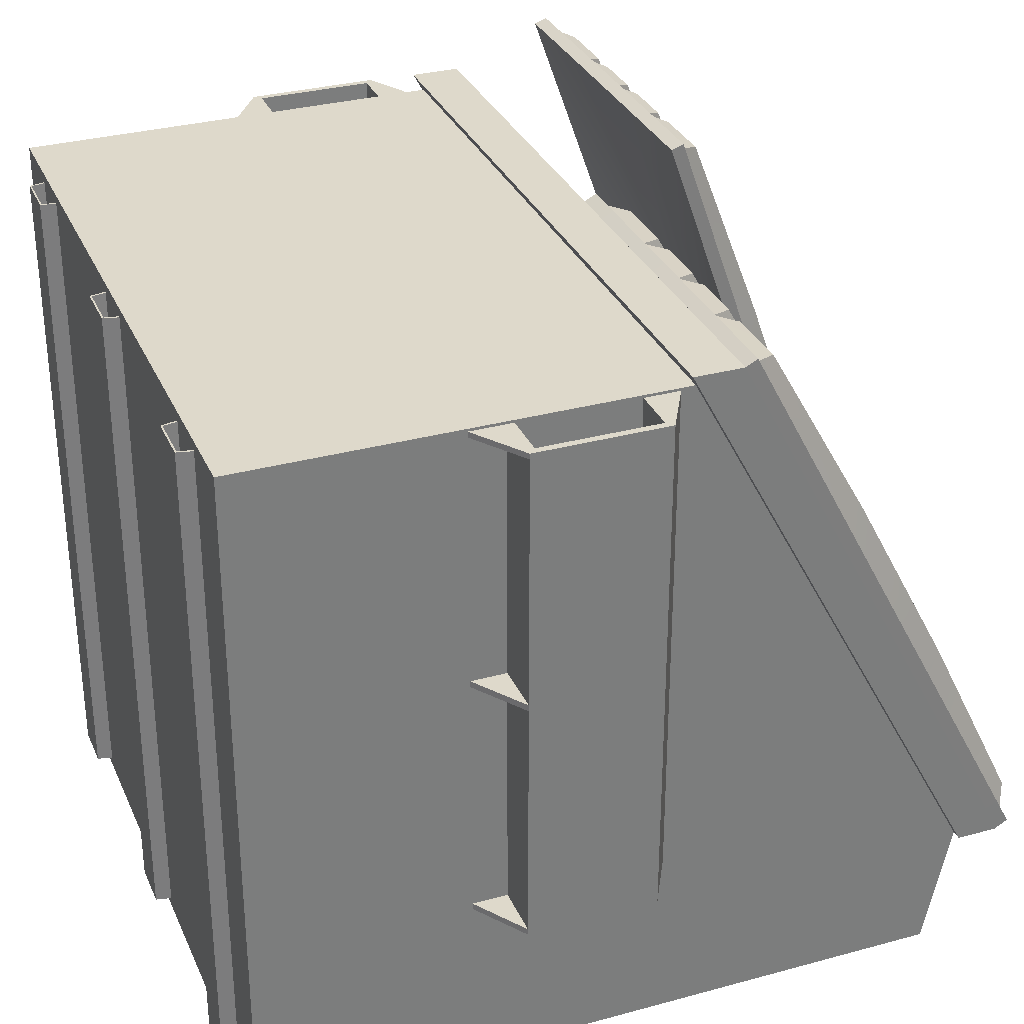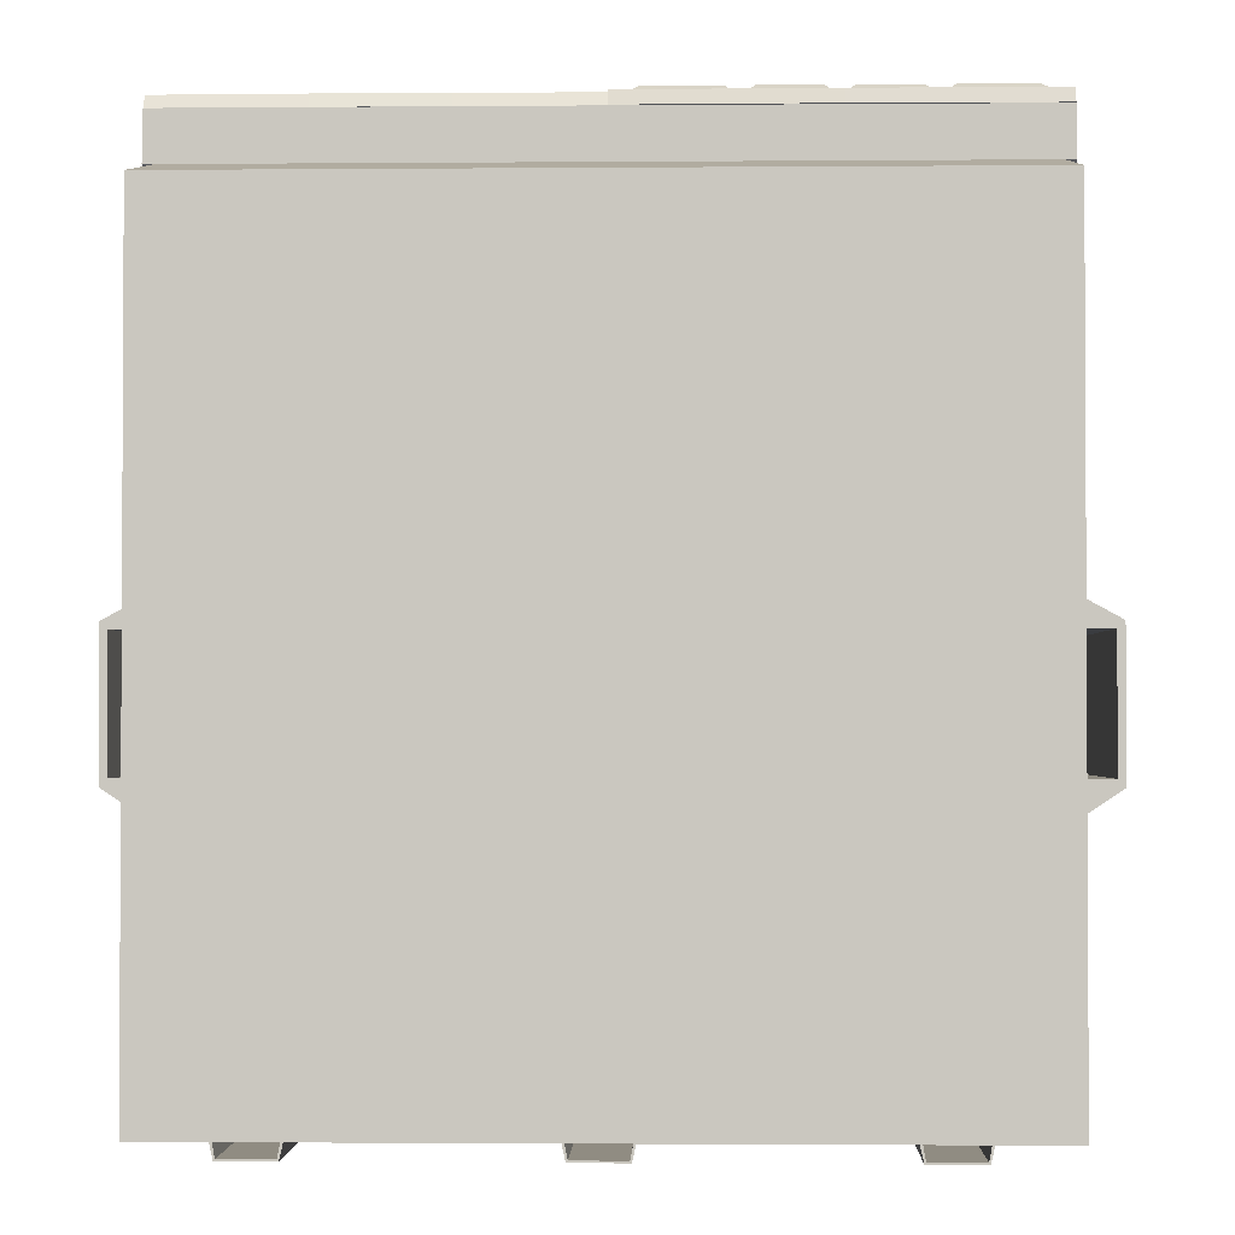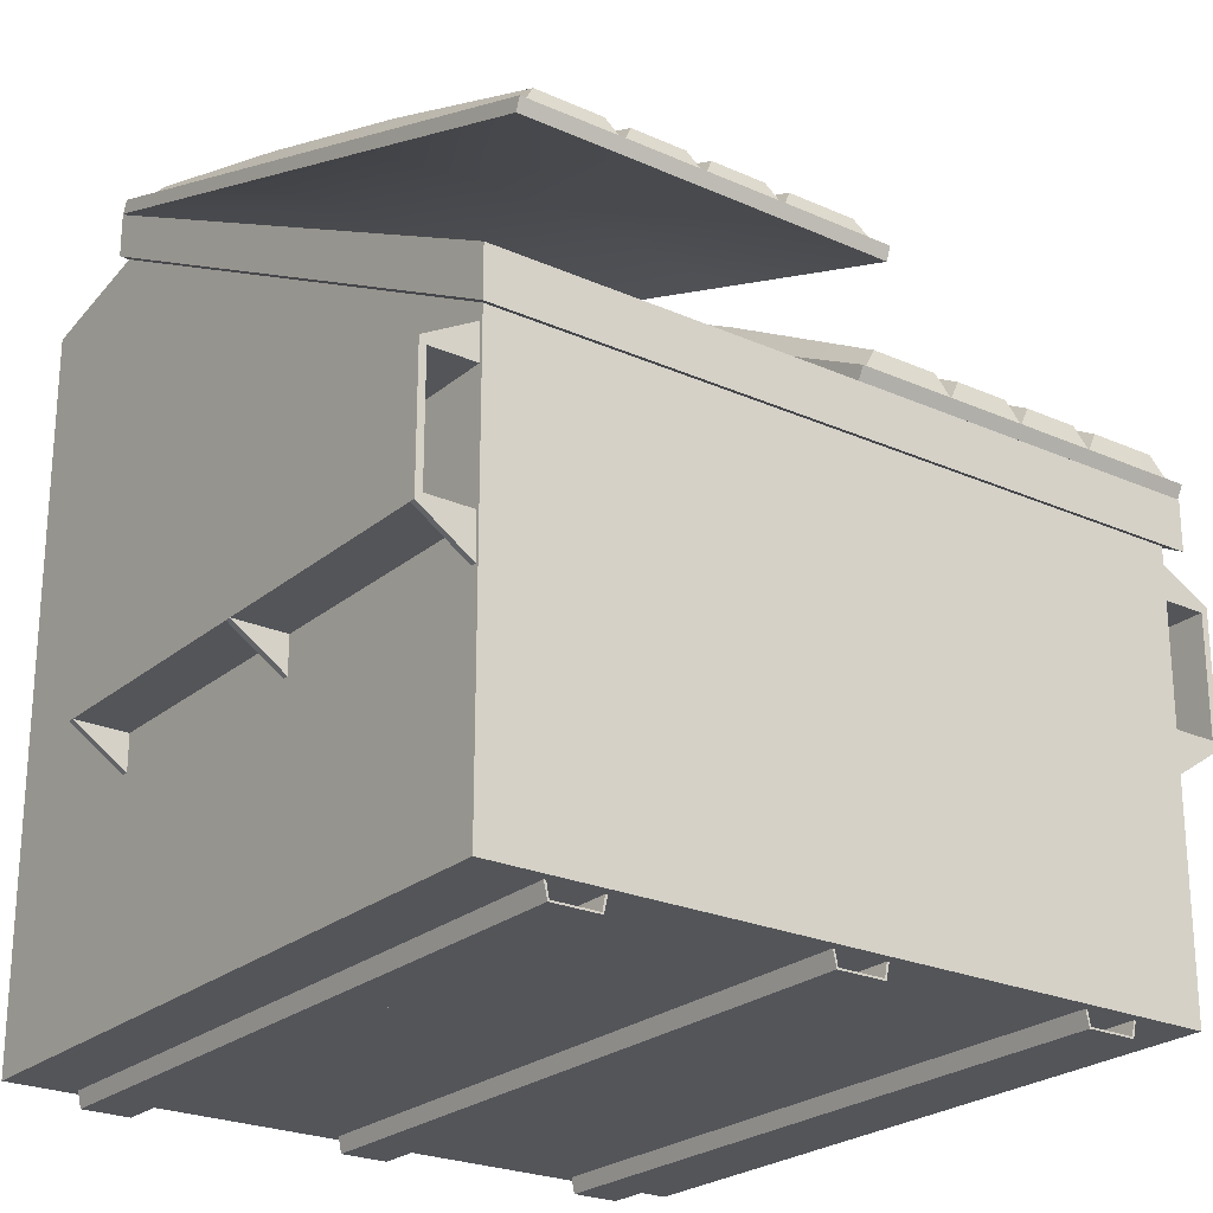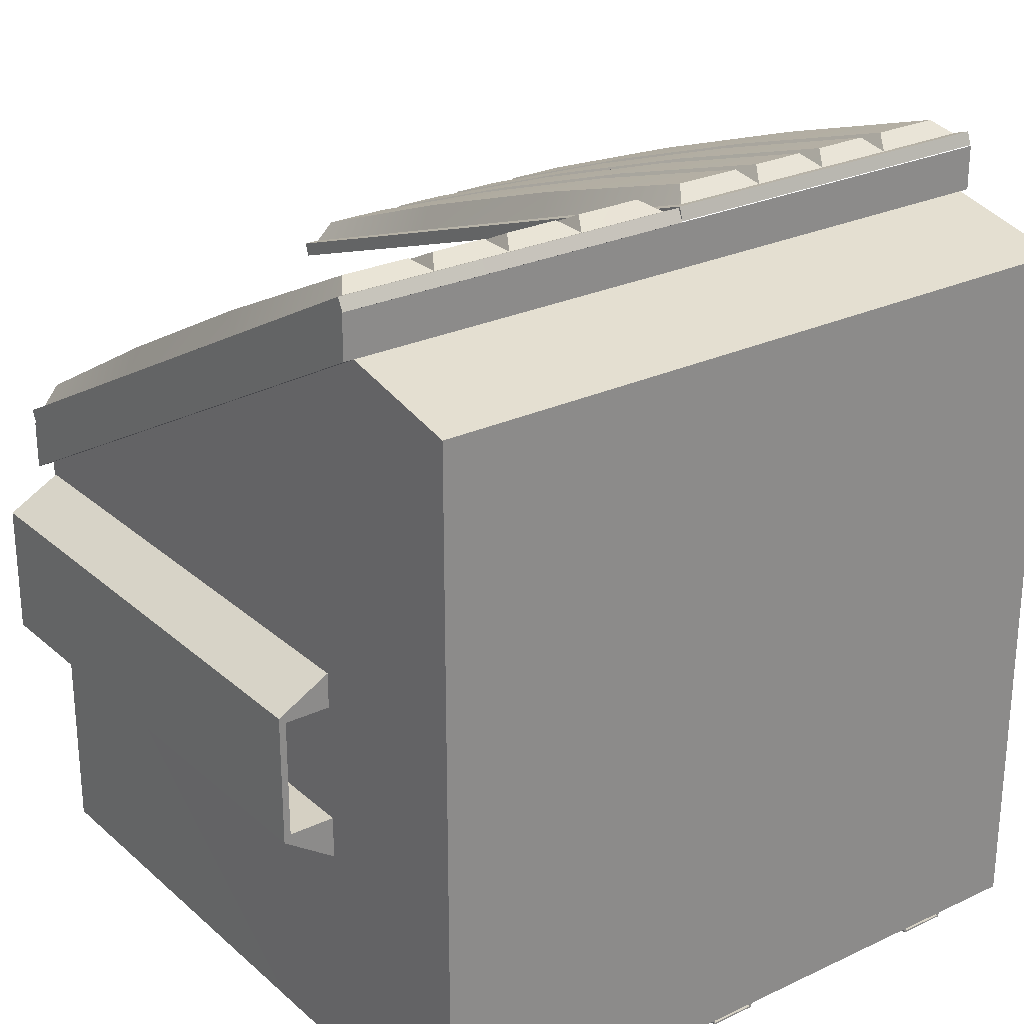
<metadata>
{"format":"obj","ext":"obj","renderer":"f3d","projection":"perspective","resolution":1024,"background":"white","views":[{"elev":31.7,"azim":68.9,"up":"+Z"},{"elev":-1.9,"azim":-178.3,"up":"+Y"},{"elev":-24.1,"azim":-36.5,"up":"+Y"},{"elev":26.2,"azim":143.4,"up":"+Y"}]}
</metadata>
<code>
v  -36 1.583 -23.17
v  35.99 1.583 -23.17
v  35.99 1.583 36
v  -36 1.583 36
v  35.99 45.38 36
v  -36 45.38 36
v  36 77.14 -23.17
v  35.99 1.583 -36.12
v  -36 1.583 -36.12
v  -36.01 74.38 -36.12
v  36 74.38 -36.12
v  -36.01 77.14 -23.17
v  -36.99 44.59 37.47
v  37.03 44.59 37.47
v  37.03 49.63 37.47
v  -36.99 49.63 37.47
v  37.03 77.14 -23.17
v  37.03 81.63 -23.17
v  -36.99 81.63 -23.17
v  -36.99 77.14 -23.17
v  -34.84 80.71 -21.44
v  34.87 80.71 -21.44
v  34.87 50.76 35.32
v  -34.84 50.76 35.32
v  -34.84 75.61 -21.44
v  34.87 75.61 -21.44
v  34.87 2.804 -21.44
v  34.87 2.804 35.32
v  -34.84 2.804 35.32
v  -34.84 2.804 -21.44
v  -34.84 2.804 -34.41
v  34.87 2.804 -34.41
v  34.87 73.12 -34.41
v  -34.84 73.12 -34.41
v  -0.0349 60.32 17.21
v  -0.0349 70.94 -2.912
v  10.45 71.64 -1.585
v  10.45 61.82 17.04
v  36.96 70.94 -2.912
v  36.96 60.33 17.21
v  26.48 61.82 17.04
v  26.48 71.65 -1.586
v  11.74 73.96 -0.4589
v  11.74 64.1 18.22
v  17.17 64.1 18.22
v  17.17 73.96 -0.4589
v  27.78 73.96 -0.4589
v  27.78 64.1 18.22
v  34.52 64.09 18.22
v  34.52 73.95 -0.4683
v  19.76 73.96 -0.4589
v  19.76 64.1 18.22
v  25.18 64.1 18.22
v  25.18 73.96 -0.4589
v  9.15 64.1 18.22
v  9.15 73.96 -0.4589
v  2.412 73.95 -0.4682
v  2.412 64.09 18.22
v  10.44 81.63 -23.17
v  18.46 81.63 -23.17
v  18.46 71.64 -1.586
v  26.48 81.63 -23.17
v  26.48 49.64 37.46
v  18.46 49.63 37.46
v  18.46 61.82 17.04
v  10.44 49.63 37.46
v  34.53 53.6 36.73
v  27.77 53.6 36.73
v  2.401 83.27 -19.49
v  9.159 83.27 -19.49
v  -0.0339 61.54 17.84
v  -0.0339 72.15 -2.276
v  36.96 72.15 -2.276
v  36.96 61.54 17.84
v  -0.0145 81.61 -23.12
v  -0.0136 82.82 -22.49
v  36.94 49.66 37.42
v  36.94 50.87 38.05
v  18.46 50.85 38.1
v  10.44 50.85 38.1
v  18.46 82.84 -22.53
v  26.48 82.84 -22.53
v  26.48 50.85 38.1
v  -0.0146 49.66 37.42
v  -0.0136 50.87 38.05
v  10.44 82.84 -22.53
v  36.94 81.61 -23.12
v  36.94 82.82 -22.49
v  0.9903 61.77 17.58
v  0.9903 72.07 -1.937
v  35.94 72.07 -1.937
v  35.94 61.77 17.58
v  1.009 51.41 37.18
v  35.92 82.4 -21.55
v  18.46 51.4 37.2
v  10.45 51.4 37.2
v  18.46 82.42 -21.57
v  26.48 82.42 -21.57
v  35.92 51.41 37.18
v  26.48 51.4 37.2
v  1.009 82.4 -21.55
v  10.45 82.42 -21.57
v  11.73 53.6 36.73
v  17.18 53.6 36.73
v  19.75 53.6 36.73
v  25.2 53.6 36.73
v  2.401 53.6 36.73
v  9.159 53.6 36.73
v  17.18 83.27 -19.49
v  11.73 83.27 -19.49
v  34.53 83.27 -19.49
v  27.77 83.27 -19.49
v  25.2 83.27 -19.49
v  19.75 83.27 -19.49
v  10.45 62.45 17.8
v  10.45 72.64 -1.499
v  18.46 62.46 17.8
v  18.46 72.64 -1.499
v  26.48 62.46 17.8
v  26.48 72.64 -1.499
v  -36.99 66.54 19.89
v  -36.99 74.1 -1.566
v  -26.51 74.99 -0.3569
v  -26.51 67.99 19.5
v  0.0058 74.1 -1.566
v  0.0058 66.54 19.89
v  -10.48 67.99 19.5
v  -10.48 74.99 -0.357
v  -25.22 77.45 0.4188
v  -25.22 70.42 20.34
v  -19.79 70.42 20.34
v  -19.79 77.45 0.4188
v  -9.181 77.45 0.4187
v  -9.181 70.42 20.34
v  -2.443 70.41 20.34
v  -2.443 77.43 0.4111
v  -17.2 77.45 0.4187
v  -17.2 70.42 20.34
v  -11.77 70.42 20.34
v  -11.77 77.45 0.4187
v  -27.81 70.42 20.34
v  -27.81 77.45 0.4188
v  -34.55 77.43 0.4114
v  -34.55 70.41 20.34
v  -26.52 81.72 -23.17
v  -18.49 81.72 -23.17
v  -18.49 74.99 -0.357
v  -10.47 81.72 -23.17
v  -10.47 58.92 41.49
v  -18.49 58.92 41.49
v  -18.49 67.99 19.5
v  -26.52 58.92 41.49
v  -2.432 62.74 40.19
v  -9.19 62.74 40.19
v  -34.56 83.88 -19.77
v  -27.8 83.88 -19.77
v  -36.99 67.83 20.34
v  -36.99 75.39 -1.114
v  0.003 75.39 -1.114
v  0.003 67.83 20.34
v  -36.97 81.7 -23.12
v  -36.97 82.99 -22.67
v  -0.0145 58.94 41.44
v  -0.0173 60.23 41.89
v  -18.49 60.21 41.94
v  -26.52 60.21 41.94
v  -18.49 83.01 -22.72
v  -10.47 83.01 -22.72
v  -10.47 60.21 41.94
v  -36.97 58.94 41.44
v  -36.97 60.23 41.89
v  -26.52 83.01 -22.72
v  -0.0145 81.7 -23.12
v  -0.0173 82.99 -22.67
v  -35.97 68.02 20.04
v  -35.97 75.36 -0.7666
v  -1.021 75.36 -0.7668
v  -1.021 68.02 20.04
v  -35.95 60.63 40.95
v  -1.04 82.72 -21.68
v  -18.49 60.63 40.97
v  -26.51 60.63 40.97
v  -18.49 82.72 -21.7
v  -10.48 82.72 -21.7
v  -1.04 60.64 40.95
v  -10.48 60.63 40.97
v  -35.95 82.72 -21.68
v  -26.51 82.72 -21.7
v  -25.23 62.74 40.19
v  -19.78 62.74 40.19
v  -17.21 62.74 40.19
v  -11.76 62.74 40.19
v  -34.56 62.74 40.19
v  -27.8 62.74 40.19
v  -19.78 83.88 -19.77
v  -25.23 83.88 -19.77
v  -2.432 83.88 -19.77
v  -9.19 83.88 -19.77
v  -11.76 83.88 -19.77
v  -17.21 83.88 -19.77
v  -26.51 68.73 20.16
v  -26.51 75.98 -0.417
v  -18.49 68.73 20.16
v  -18.49 75.99 -0.417
v  -10.48 68.73 20.16
v  -10.48 75.99 -0.4171
v  -36.01 23.98 9.589
v  -41.4 27.59 9.589
v  -41.4 27.59 8.939
v  -36.01 23.98 8.939
v  -41.4 41.02 -17.23
v  -40.7 40.36 -17.23
v  -40.7 28.29 -17.23
v  -41.4 27.59 -17.23
v  -41.4 41.02 9.589
v  -41.4 41.02 8.939
v  -36.01 40.36 35.72
v  -36.01 43.97 35.72
v  -41.4 41.02 35.72
v  -40.7 40.36 35.72
v  -41.4 27.59 35.72
v  -36.01 27.59 35.72
v  -36.01 28.29 35.72
v  -40.7 28.29 35.72
v  -36.01 27.59 -17.23
v  -36.01 28.29 -17.23
v  -36.01 43.97 9.589
v  -36.01 43.97 8.939
v  -36.01 43.97 -17.23
v  -36.01 40.36 -17.23
v  -40.7 40.36 8.939
v  -36.01 40.36 8.939
v  -36.01 40.36 9.589
v  -40.7 40.36 9.589
v  -36.01 28.29 8.939
v  -40.7 28.29 8.939
v  -40.7 28.29 9.589
v  -36.01 28.29 9.589
v  -41.4 27.59 35.15
v  -41.4 41.02 35.15
v  -41.4 41.02 -16.57
v  -41.4 27.59 -16.57
v  -36.01 43.97 35.15
v  -36.01 43.97 -16.57
v  -40.7 40.36 -16.57
v  -36.01 40.36 -16.57
v  -36.01 40.36 35.15
v  -40.7 40.36 35.15
v  -36.01 28.29 -16.57
v  -40.7 28.29 -16.57
v  -40.7 28.29 35.15
v  -36.01 28.29 35.15
v  -36.01 23.98 35.72
v  -36.01 23.98 35.15
v  -36.01 23.98 -17.23
v  -36.01 23.98 -16.57
v  -36.01 27.59 -16.57
v  -36.01 27.59 8.939
v  -36.01 27.59 9.589
v  -36.01 27.59 35.15
v  35.99 23.98 9.589
v  35.99 23.98 8.939
v  41.38 27.59 8.939
v  41.38 27.59 9.589
v  41.38 41.02 -17.23
v  41.38 27.59 -17.23
v  40.68 28.29 -17.23
v  40.68 40.36 -17.23
v  41.38 41.02 8.939
v  41.38 41.02 9.589
v  35.99 40.36 35.72
v  40.68 40.36 35.72
v  41.38 41.02 35.72
v  35.99 43.97 35.72
v  41.38 27.59 35.72
v  40.68 28.29 35.72
v  35.99 28.29 35.72
v  35.99 27.59 35.72
v  35.99 27.59 -17.23
v  35.99 28.29 -17.23
v  35.99 43.97 8.939
v  35.99 43.97 9.589
v  35.99 40.36 -17.23
v  35.99 43.97 -17.23
v  40.68 40.36 8.939
v  40.68 40.36 9.589
v  35.99 40.36 9.589
v  35.99 40.36 8.939
v  35.99 28.29 8.939
v  35.99 28.29 9.589
v  40.68 28.29 9.589
v  40.68 28.29 8.939
v  41.38 27.59 35.15
v  41.38 41.02 35.15
v  41.38 41.02 -16.57
v  41.38 27.59 -16.57
v  35.99 43.97 35.15
v  35.99 43.97 -16.57
v  40.68 40.36 -16.57
v  35.99 40.36 -16.57
v  35.99 40.36 35.15
v  40.68 40.36 35.15
v  35.99 28.29 -16.57
v  40.68 28.29 -16.57
v  40.68 28.29 35.15
v  35.99 28.29 35.15
v  35.99 23.98 35.72
v  35.99 23.98 35.15
v  35.99 23.98 -16.57
v  35.99 23.98 -17.23
v  35.99 27.59 -16.57
v  35.99 27.59 8.939
v  35.99 27.59 9.589
v  35.99 27.59 35.15
v  -23.94 -0.0016 34.95
v  -24.09 0.1728 34.95
v  -28.73 0.1728 34.95
v  -28.88 -0.0016 34.95
v  -23.94 -0.0016 -35.01
v  -28.88 -0.0016 -35.01
v  -29.23 1.584 34.95
v  -29.23 1.584 -35.01
v  -23.81 1.584 -35.01
v  -23.59 1.584 -35.01
v  -24.09 0.1728 -35.01
v  -29.01 1.584 34.95
v  -28.73 0.1728 -35.01
v  -23.59 1.584 34.95
v  -29.01 1.584 -35.01
v  -23.81 1.584 34.95
v  2.722 -0.0016 34.95
v  2.574 0.1728 34.95
v  -2.069 0.1728 34.95
v  -2.216 -0.0016 34.95
v  2.722 -0.0016 -35.01
v  -2.216 -0.0016 -35.01
v  -2.569 1.584 34.95
v  -2.569 1.584 -35.01
v  2.85 1.584 -35.01
v  3.077 1.584 -35.01
v  2.574 0.1728 -35.01
v  -2.348 1.584 34.95
v  -2.069 0.1728 -35.01
v  3.077 1.584 34.95
v  -2.348 1.584 -35.01
v  2.85 1.584 34.95
v  29.14 -0.0016 34.95
v  28.99 0.1728 34.95
v  24.34 0.1728 34.95
v  24.2 -0.0016 34.95
v  29.14 -0.0016 -35.01
v  24.2 -0.0016 -35.01
v  23.84 1.584 34.95
v  23.84 1.584 -35.01
v  29.26 1.584 -35.01
v  29.49 1.584 -35.01
v  28.99 0.1728 -35.01
v  24.07 1.584 34.95
v  24.34 0.1728 -35.01
v  29.49 1.584 34.95
v  24.07 1.584 -35.01
v  29.26 1.584 34.95
g Dumpster_Low_Poly
f 1 2 3 4
f 4 3 5 6
f 2 7 5 3
f 8 9 10 11
f 1 12 10 9
f 9 8 2 1
f 11 10 12 7
f 8 11 7 2
f 4 6 12 1
f 13 14 15 16
f 14 17 18 15
f 7 12 19 18
f 20 13 16 19
f 6 5 14 13
f 5 7 17 14
f 7 18 17
f 12 20 19
f 12 6 13 20
f 18 19 21 22
f 15 18 22 23
f 16 15 23 24
f 19 16 24 21
f 21 25 26 22
f 23 22 26 27
f 23 27 28
f 24 23 28 29
f 21 24 29 25
f 29 30 25
f 29 28 27 30
f 31 32 33 34
f 30 27 32 31
f 27 26 33 32
f 26 25 34 33
f 25 30 31 34
f 35 36 37 38
f 39 40 41 42
f 43 44 45 46
f 47 48 49 50
f 51 52 53 54
f 55 56 57 58
f 59 60 61 37
f 60 62 42 61
f 63 64 65 41
f 66 38 65 64
f 38 37 61 65
f 65 61 42 41
f 67 49 48 68
f 69 57 56 70
f 71 72 36 35
f 73 74 40 39
f 75 36 72 76
f 77 40 74 78
f 66 64 79 80
f 62 60 81 82
f 77 78 83 63
f 64 63 83 79
f 84 66 80 85
f 75 76 86 59
f 60 59 86 81
f 87 62 82 88
f 72 71 89 90
f 74 73 91 92
f 93 89 71 85
f 94 91 73 88
f 80 79 95 96
f 82 81 97 98
f 99 100 83 78
f 79 83 100 95
f 93 85 80 96
f 101 102 86 76
f 81 86 102 97
f 94 88 82 98
f 84 35 38 66
f 87 39 42 62
f 103 104 45 44
f 105 106 53 52
f 107 108 55 58
f 84 85 71 35
f 99 78 74 92
f 77 63 41 40
f 109 110 43 46
f 111 112 47 50
f 113 114 51 54
f 87 88 73 39
f 101 76 72 90
f 75 59 37 36
f 90 89 58 57
f 92 91 50 49
f 115 116 56 55
f 116 115 44 43
f 117 118 46 45
f 119 120 54 53
f 120 119 48 47
f 118 117 52 51
f 107 58 89 93
f 69 101 90 57
f 111 50 91 94
f 67 99 92 49
f 70 56 116 102
f 108 96 115 55
f 103 44 115 96
f 110 102 116 43
f 104 95 117 45
f 109 46 118 97
f 106 100 119 53
f 113 54 120 98
f 112 98 120 47
f 68 48 119 100
f 114 97 118 51
f 105 52 117 95
f 104 103 96 95
f 114 113 98 97
f 67 68 100 99
f 95 100 106 105
f 107 93 96 108
f 69 70 102 101
f 97 102 110 109
f 111 94 98 112
f 121 122 123 124
f 125 126 127 128
f 129 130 131 132
f 133 134 135 136
f 137 138 139 140
f 141 142 143 144
f 145 146 147 123
f 146 148 128 147
f 149 150 151 127
f 152 124 151 150
f 124 123 147 151
f 151 147 128 127
f 153 135 134 154
f 155 143 142 156
f 157 158 122 121
f 159 160 126 125
f 161 122 158 162
f 163 126 160 164
f 152 150 165 166
f 148 146 167 168
f 163 164 169 149
f 150 149 169 165
f 170 152 166 171
f 161 162 172 145
f 146 145 172 167
f 173 148 168 174
f 158 157 175 176
f 160 159 177 178
f 179 175 157 171
f 180 177 159 174
f 166 165 181 182
f 168 167 183 184
f 185 186 169 164
f 165 169 186 181
f 179 171 166 182
f 187 188 172 162
f 167 172 188 183
f 180 174 168 184
f 170 121 124 152
f 173 125 128 148
f 189 190 131 130
f 191 192 139 138
f 193 194 141 144
f 170 171 157 121
f 185 164 160 178
f 163 149 127 126
f 195 196 129 132
f 197 198 133 136
f 199 200 137 140
f 173 174 159 125
f 187 162 158 176
f 161 145 123 122
f 176 175 144 143
f 178 177 136 135
f 201 202 142 141
f 202 201 130 129
f 203 204 132 131
f 205 206 140 139
f 206 205 134 133
f 204 203 138 137
f 193 144 175 179
f 155 187 176 143
f 197 136 177 180
f 153 185 178 135
f 156 142 202 188
f 194 182 201 141
f 189 130 201 182
f 196 188 202 129
f 190 181 203 131
f 195 132 204 183
f 192 186 205 139
f 199 140 206 184
f 198 184 206 133
f 154 134 205 186
f 200 183 204 137
f 191 138 203 181
f 190 189 182 181
f 200 199 184 183
f 153 154 186 185
f 181 186 192 191
f 193 179 182 194
f 155 156 188 187
f 183 188 196 195
f 197 180 184 198
f 207 208 209 210
f 211 212 213 214
f 208 215 216 209
f 217 218 219 220
f 221 222 223 224
f 225 214 213 226
f 215 227 228 216
f 219 221 224 220
f 211 229 230 212
f 231 232 233 234
f 235 236 237 238
f 236 231 234 237
f 239 240 215 208
f 241 242 209 216
f 240 243 227 215
f 244 241 216 228
f 245 246 232 231
f 247 248 234 233
f 249 250 236 235
f 251 252 238 237
f 250 245 231 236
f 248 251 237 234
f 253 221 239 254
f 221 219 240 239
f 219 218 243 240
f 217 220 248 247
f 224 223 252 251
f 220 224 251 248
f 214 255 256 242
f 211 214 242 241
f 229 211 241 244
f 212 230 246 245
f 226 213 250 249
f 213 212 245 250
f 221 253 222
f 225 255 214
f 257 258 209 242
f 259 260 239 208
f 239 260 254
f 207 259 208
f 209 258 210
f 256 257 242
f 261 262 263 264
f 265 266 267 268
f 264 263 269 270
f 271 272 273 274
f 275 276 277 278
f 279 280 267 266
f 270 269 281 282
f 273 272 276 275
f 265 268 283 284
f 285 286 287 288
f 289 290 291 292
f 292 291 286 285
f 293 264 270 294
f 295 269 263 296
f 294 270 282 297
f 298 281 269 295
f 299 285 288 300
f 301 287 286 302
f 303 289 292 304
f 305 291 290 306
f 304 292 285 299
f 302 286 291 305
f 307 308 293 275
f 275 293 294 273
f 273 294 297 274
f 271 301 302 272
f 276 305 306 277
f 272 302 305 276
f 266 296 309 310
f 265 295 296 266
f 284 298 295 265
f 268 299 300 283
f 280 303 304 267
f 267 304 299 268
f 275 278 307
f 279 266 310
f 311 296 263 312
f 313 264 293 314
f 293 308 314
f 261 264 313
f 263 262 312
f 309 296 311
f 315 316 317 318
f 319 315 318 320
f 320 318 321 322
f 323 324 319 325
f 326 321 318 317
f 319 320 327 325
f 324 328 315 319
f 320 322 329 327
f 315 328 330 316
f 325 316 330 323
f 327 317 316 325
f 329 326 317 327
f 331 332 333 334
f 335 331 334 336
f 336 334 337 338
f 339 340 335 341
f 342 337 334 333
f 335 336 343 341
f 340 344 331 335
f 336 338 345 343
f 331 344 346 332
f 341 332 346 339
f 343 333 332 341
f 345 342 333 343
f 347 348 349 350
f 351 347 350 352
f 352 350 353 354
f 355 356 351 357
f 358 353 350 349
f 351 352 359 357
f 356 360 347 351
f 352 354 361 359
f 347 360 362 348
f 357 348 362 355
f 359 349 348 357
f 361 358 349 359

</code>
